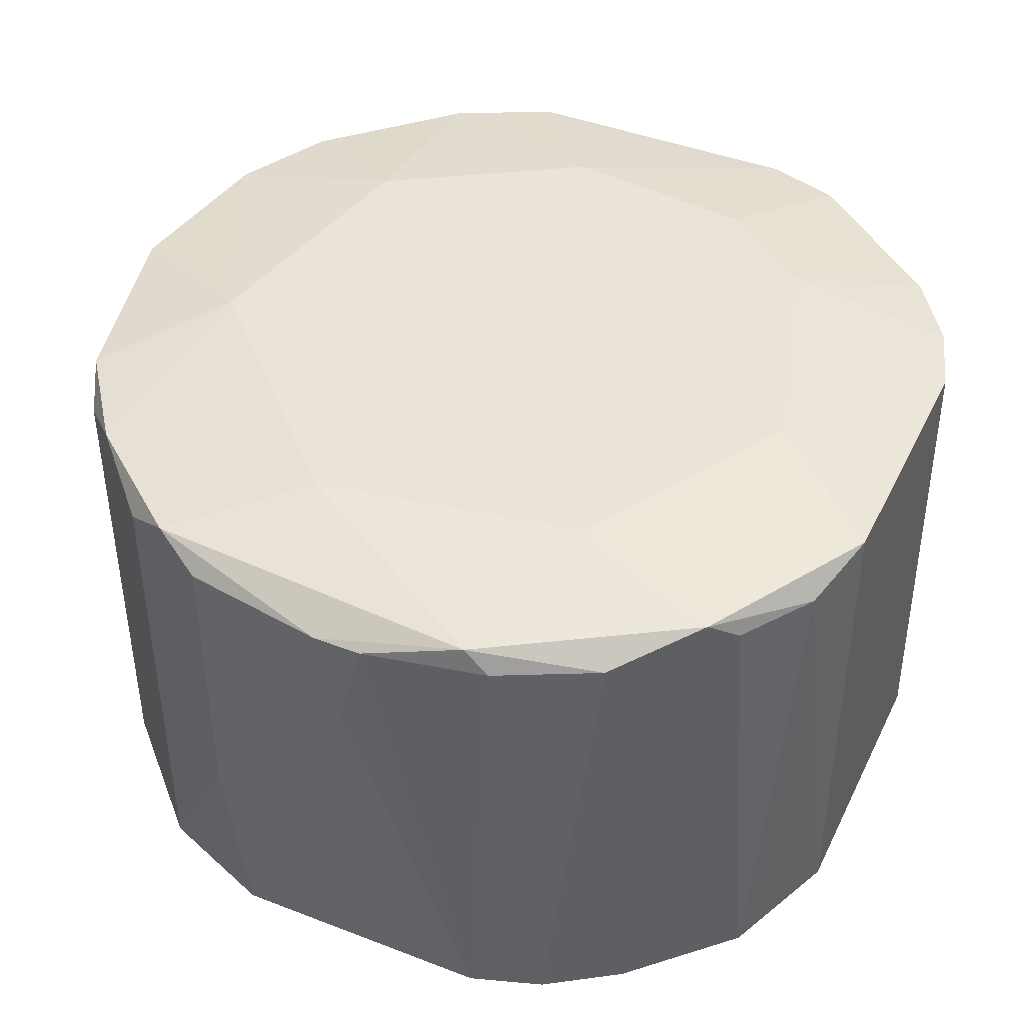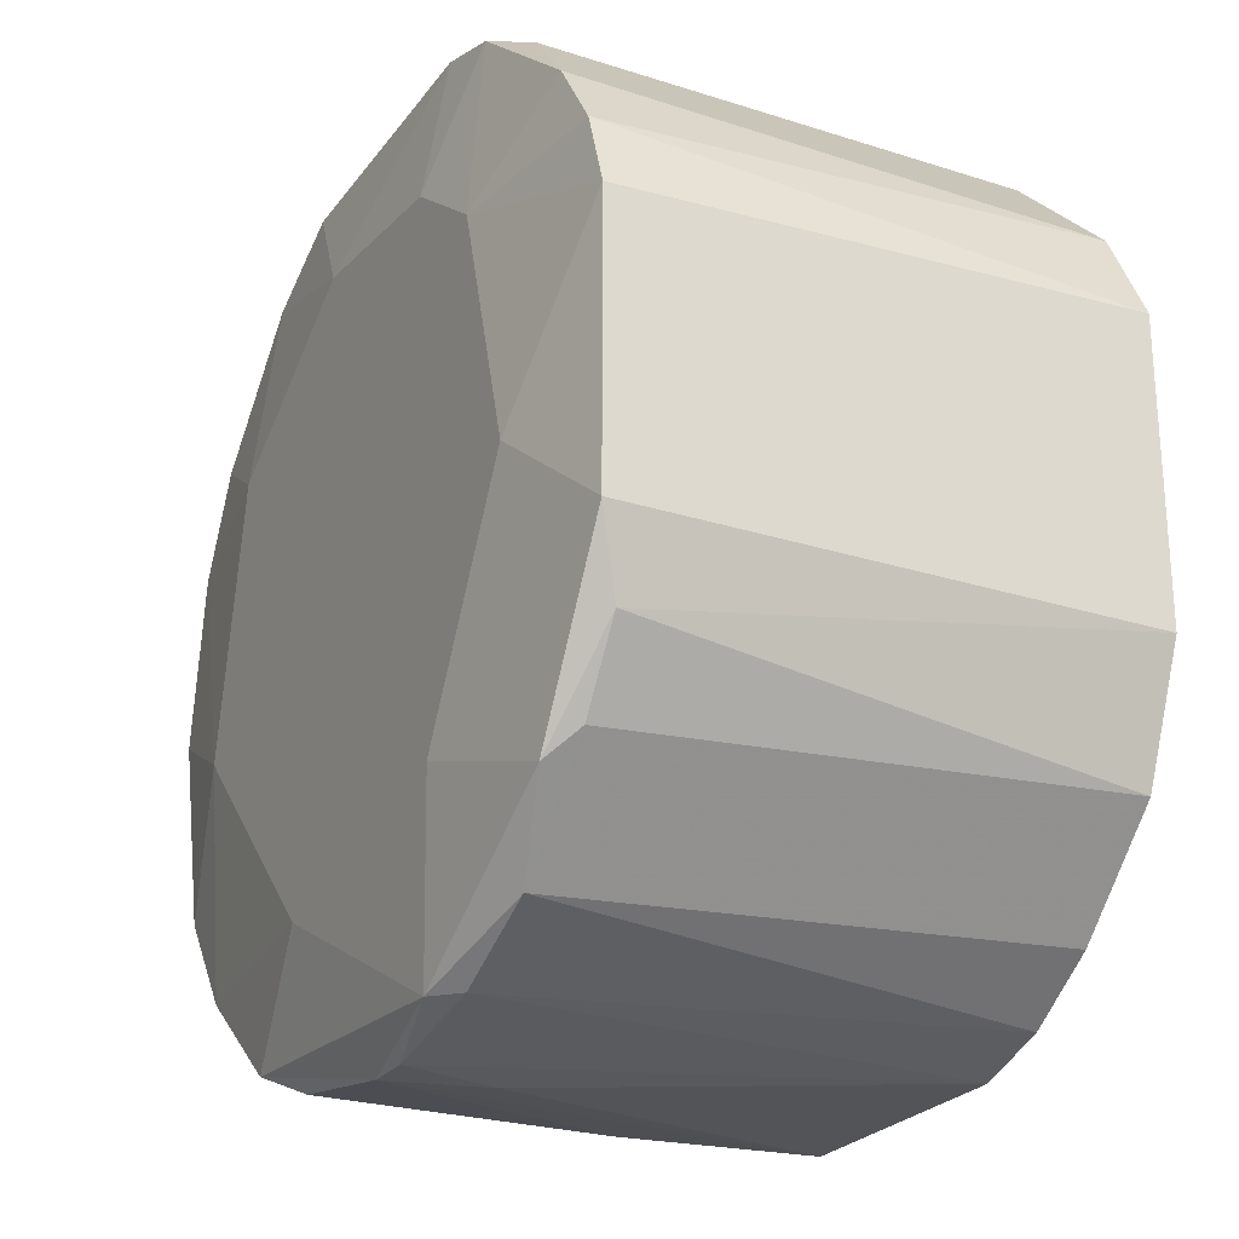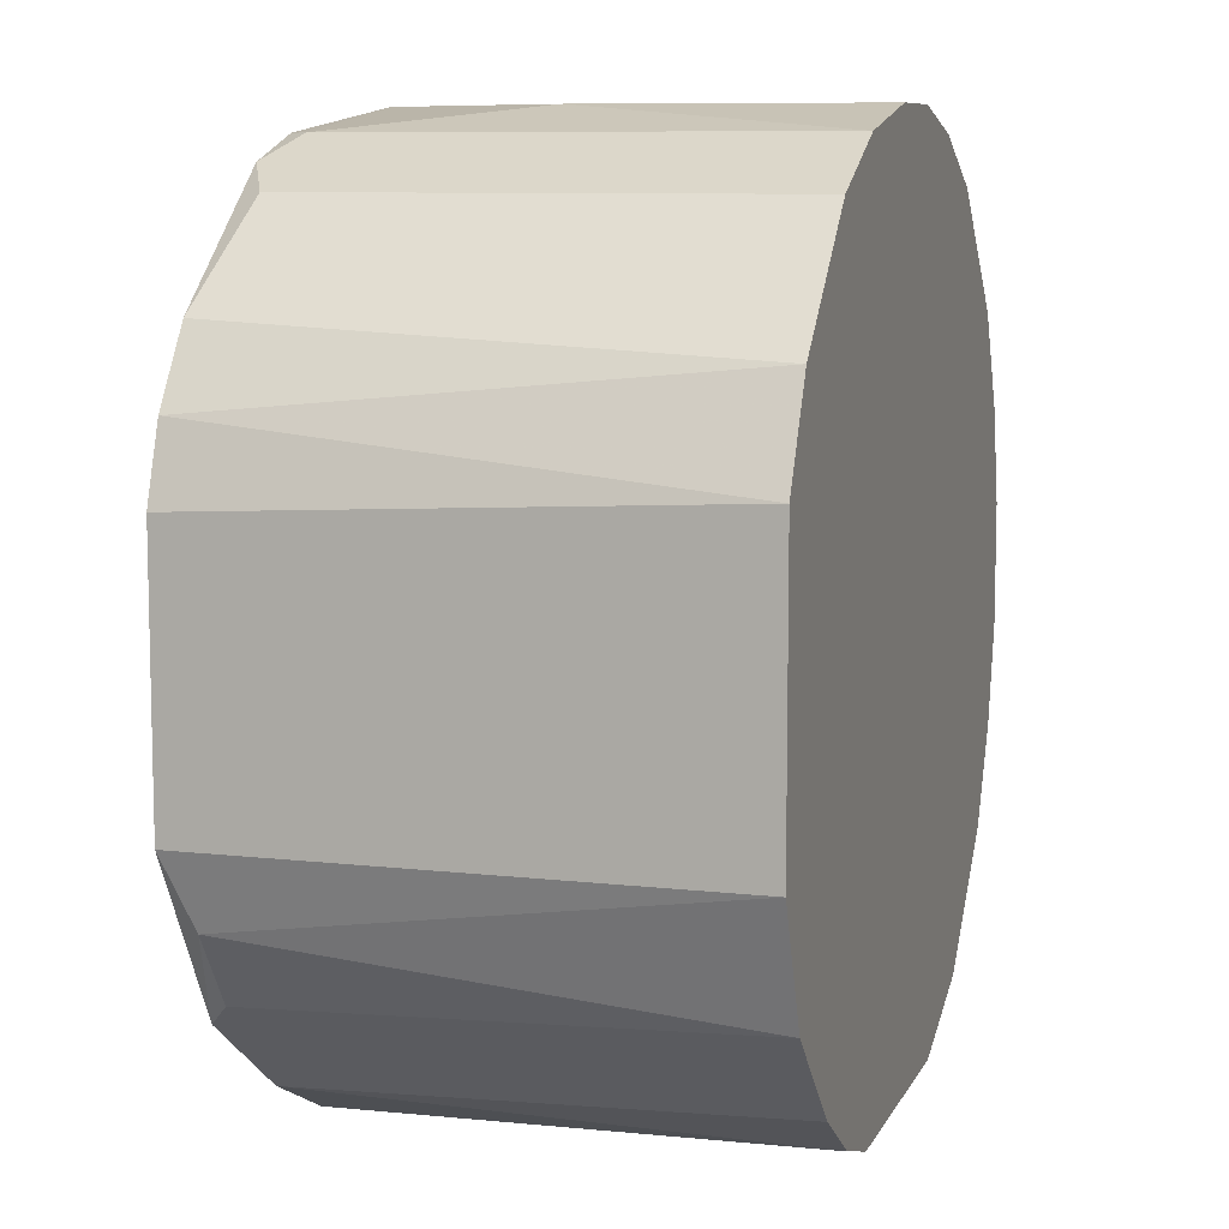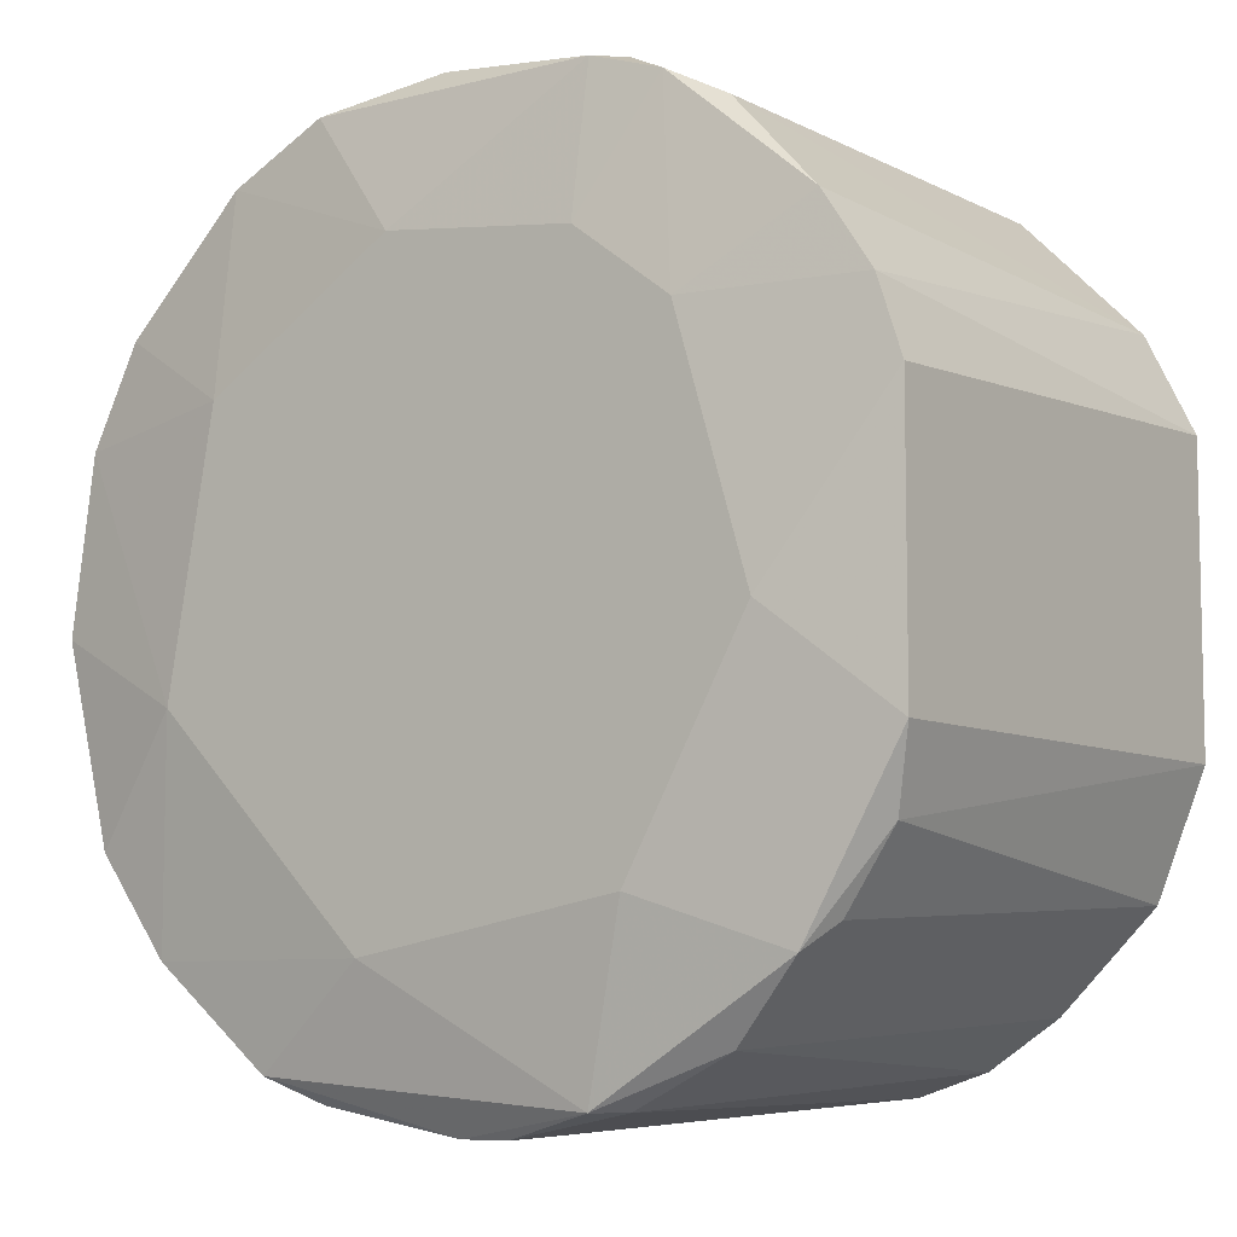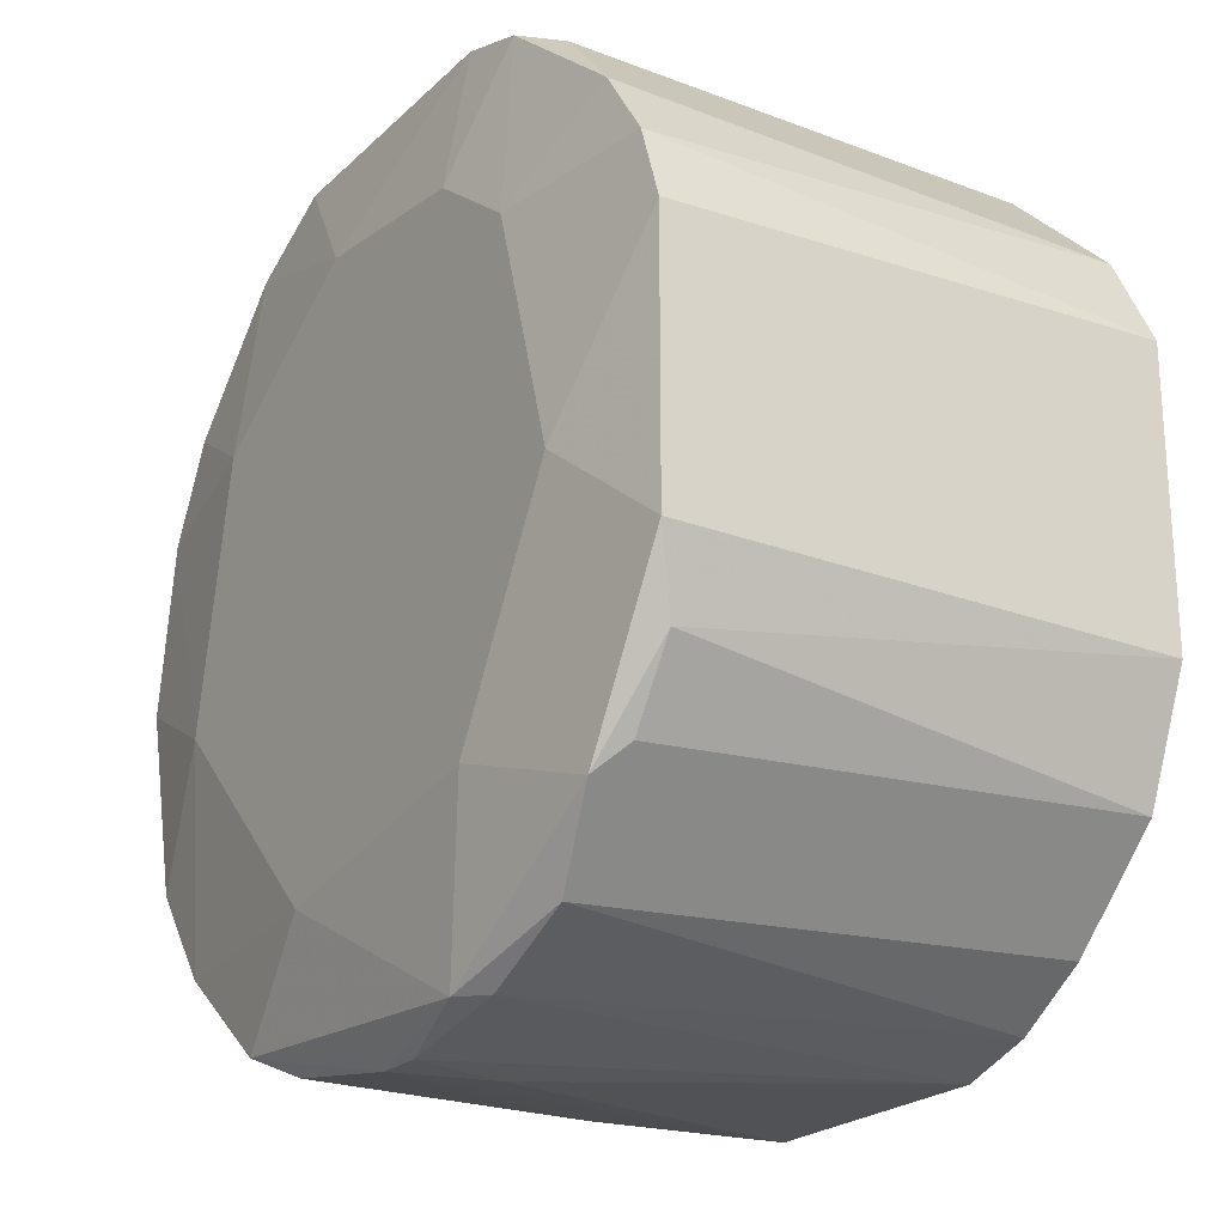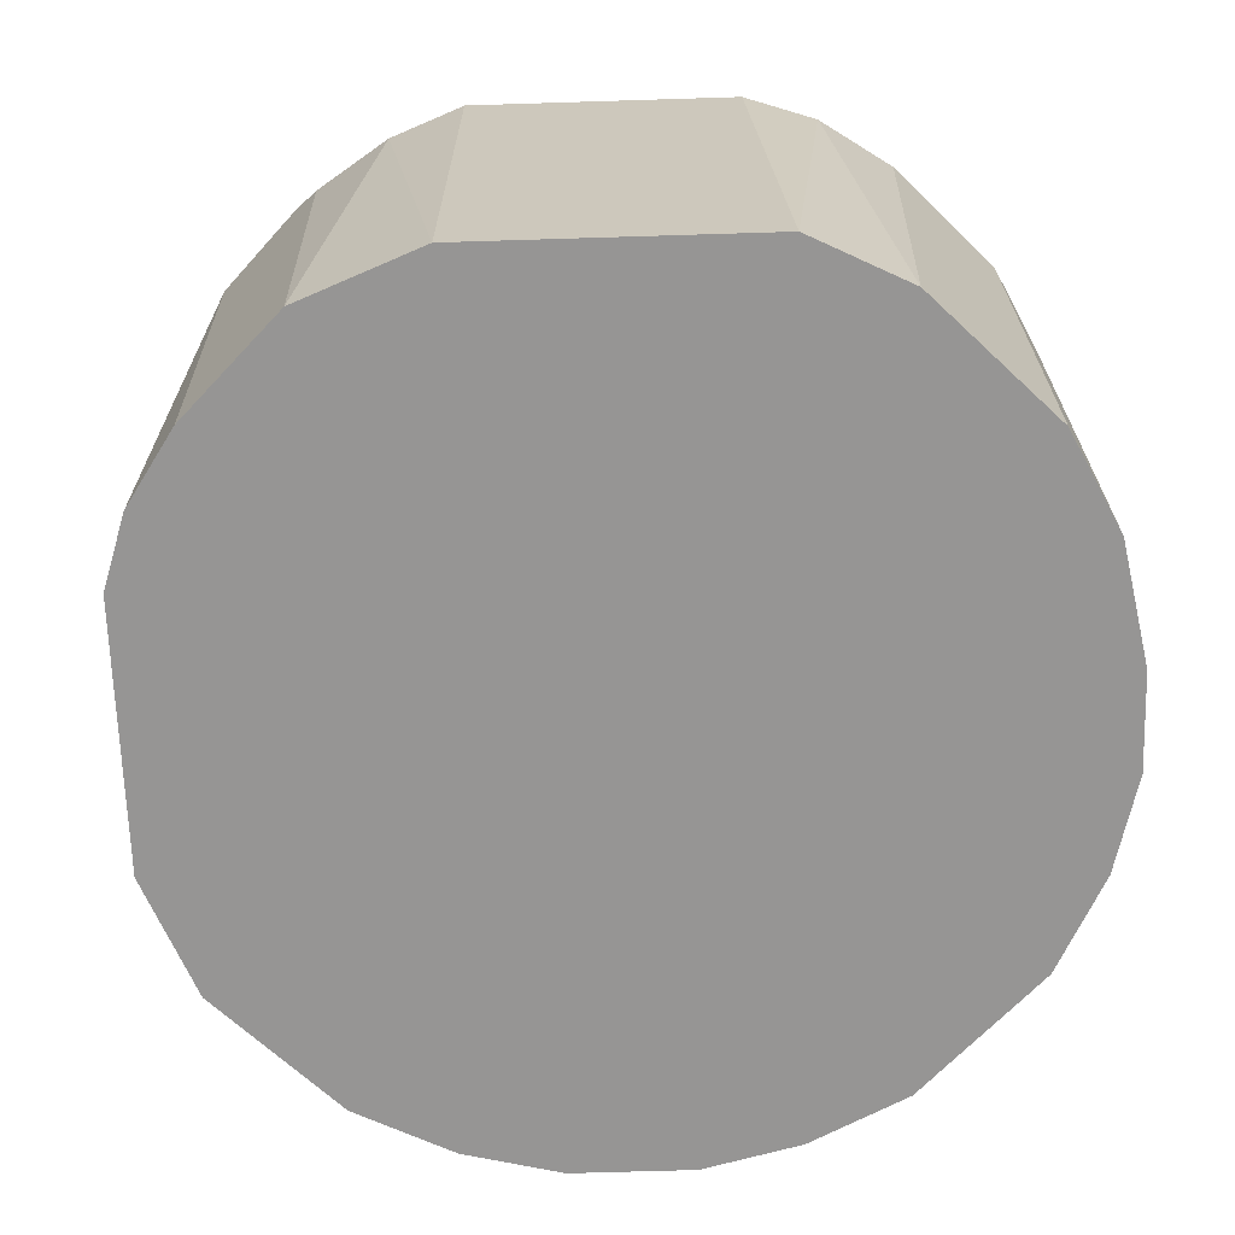
<metadata>
{"format":"obj","ext":"obj","renderer":"f3d","projection":"perspective","resolution":1024,"background":"white","views":[{"elev":43.0,"azim":-155.4,"up":"+Y"},{"elev":-24.8,"azim":-117.6,"up":"+Z"},{"elev":8.8,"azim":-72.8,"up":"+Z"},{"elev":-7.6,"azim":-144.2,"up":"+Z"},{"elev":-22.8,"azim":-123.1,"up":"+Z"},{"elev":-67.5,"azim":-88.2,"up":"+Y"}]}
</metadata>
<code>
v -0.002304 0.008231 0.01602
v 0.002043 0.01694 0.0108
v 0.002043 -0.002215 0.01602
v 0.007268 0.01607 -0.01444
v -0.004915 0.01694 0.009925
v -0.004915 -0.002215 -0.01532
v -0.004915 0.01607 -0.01532
v -0.004915 0.01607 0.01515
v 0.01336 -0.002215 0.009055
v 0.01336 -0.002215 -0.009224
v 0.01336 0.01607 0.009055
v 0.01336 0.0152 -0.009224
v 0.005525 0.004752 -0.01532
v 0.005525 -0.002215 0.01515
v 0.005525 0.01607 0.01515
v 0.005525 0.0152 -0.01532
v 0.01075 0.01694 -0.003129
v -0.001433 -0.002215 0.01602
v -0.001433 0.0152 -0.01619
v -0.01537 -0.002215 -0.004869
v -0.01537 -0.002215 0.005571
v -0.01537 0.01607 -0.004869
v -0.01537 0.01607 0.0047
v 0.002914 0.01694 -0.01096
v -0.01275 0.01607 0.009925
v -0.01275 0.0152 -0.01009
v 0.009007 0.01694 0.006441
v 0.009007 -0.002215 -0.01358
v 0.009007 -0.002215 0.01341
v 0.009007 0.01607 0.01341
v 0.009007 0.0152 -0.01358
v 0.01423 0.004752 0.008188
v 0.01423 0.01607 -0.00748
v -0.00666 0.01694 -0.009224
v 0.01162 0.01607 -0.01096
v -0.000562 0.01171 -0.01619
v -0.0145 0.01607 0.007311
v -0.0145 0.0152 -0.00748
v -0.009271 -0.002215 0.01341
v -0.009271 0.0152 -0.01358
v -0.009271 0.0152 0.01341
v -0.01188 0.01607 -0.01096
v 0.0151 -0.002215 0.005571
v 0.0151 -0.002215 -0.005739
v 0.0151 0.01607 0.005571
v 0.0151 0.0152 -0.005739
v -0.005789 -0.002215 0.01515
v -0.005789 0.0152 -0.01532
v -0.005789 0.0152 0.01515
v -0.01362 -0.002215 0.009055
v -0.01362 -0.002215 -0.009224
v 0.000304 0.0152 -0.01619
v -0.007532 -0.002215 -0.01444
v -0.007532 0.01607 0.01428
v 0.001172 0.0152 0.01602
v -0.01101 0.01694 -0.001388
v 0.01597 -0.002215 0.00209
v 0.01597 -0.002215 -0.002258
v 0.01597 0.01607 -0.000518
v 0.01597 0.0152 0.00209
v 0.01597 0.0152 -0.002258
v -0.01014 -0.002215 -0.0127
v -0.008397 0.01694 0.007311
v 0.004654 -0.002215 -0.01532
f 52 36 19
f 53 57 50
f 50 57 29
f 57 53 10
f 53 50 20
f 10 53 64
f 50 29 47
f 47 29 3
f 50 37 21
f 20 50 21
f 22 20 21
f 4 7 24
f 56 27 24
f 53 20 51
f 60 57 58
f 57 10 58
f 27 56 5
f 51 26 40
f 10 64 28
f 4 24 35
f 10 28 35
f 1 3 55
f 3 15 55
f 56 22 23
f 21 37 23
f 22 21 23
f 60 58 59
f 15 29 30
f 11 27 30
f 29 32 30
f 32 11 30
f 64 53 6
f 36 64 6
f 50 47 39
f 47 54 39
f 41 50 39
f 54 41 39
f 29 57 9
f 32 29 9
f 24 27 17
f 33 35 17
f 35 24 17
f 59 33 17
f 22 56 34
f 56 24 34
f 24 7 34
f 33 59 46
f 37 50 25
f 50 41 25
f 41 54 25
f 57 60 45
f 27 11 45
f 11 32 45
f 60 59 45
f 17 27 45
f 59 17 45
f 7 40 42
f 40 26 42
f 22 34 42
f 34 7 42
f 47 1 49
f 54 47 49
f 1 55 49
f 29 15 14
f 15 3 14
f 3 29 14
f 53 40 48
f 40 7 48
f 6 53 48
f 20 22 38
f 26 51 38
f 51 20 38
f 42 26 38
f 22 42 38
f 58 10 44
f 10 46 44
f 46 58 44
f 53 51 62
f 40 53 62
f 51 40 62
f 7 4 52
f 64 36 52
f 4 16 52
f 28 4 31
f 4 35 31
f 35 28 31
f 27 5 2
f 15 30 2
f 30 27 2
f 9 57 43
f 32 9 43
f 57 45 43
f 45 32 43
f 1 47 18
f 3 1 18
f 47 3 18
f 10 35 12
f 35 33 12
f 46 10 12
f 33 46 12
f 59 58 61
f 58 46 61
f 46 59 61
f 5 56 63
f 54 5 63
f 56 23 63
f 23 37 63
f 37 25 63
f 25 54 63
f 4 28 13
f 28 64 13
f 16 4 13
f 64 52 13
f 52 16 13
f 5 54 8
f 55 15 8
f 54 49 8
f 49 55 8
f 15 2 8
f 2 5 8
f 36 6 19
f 48 7 19
f 6 48 19
f 7 52 19

</code>
